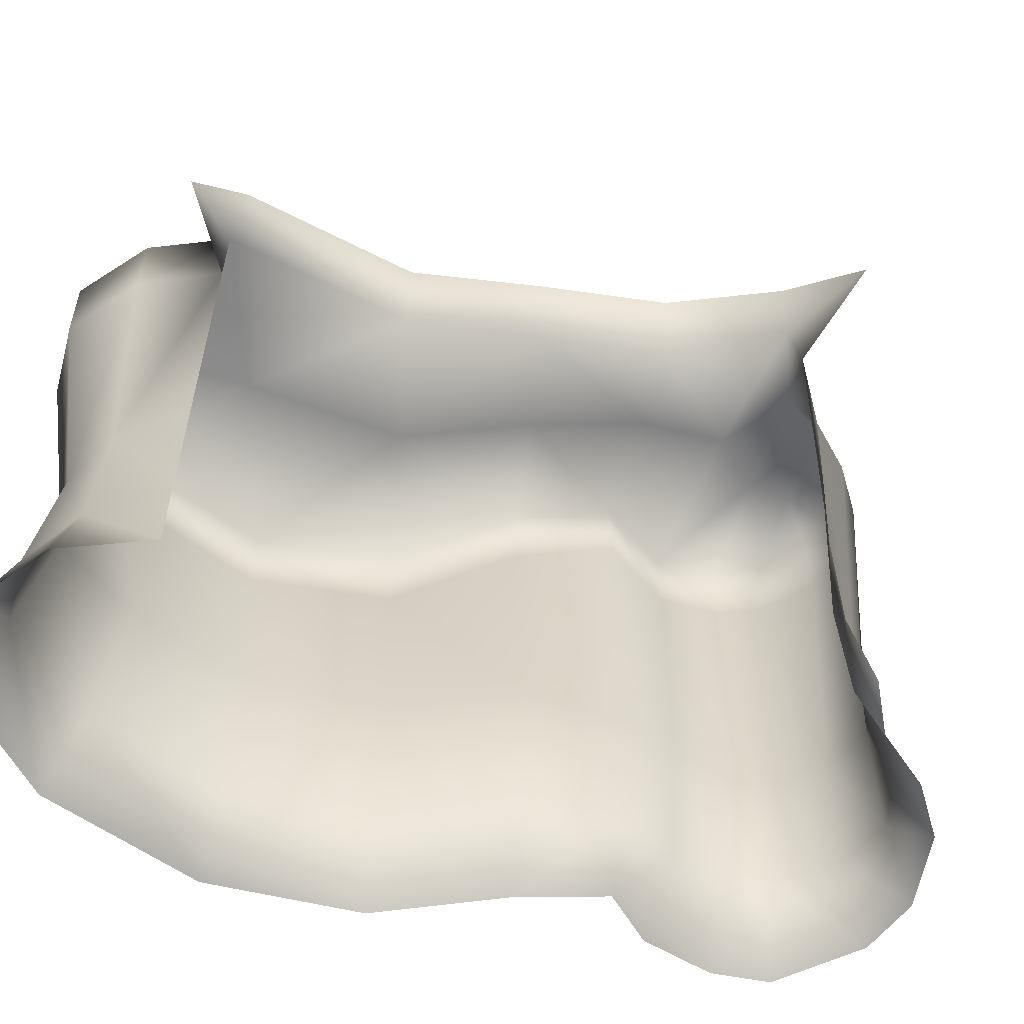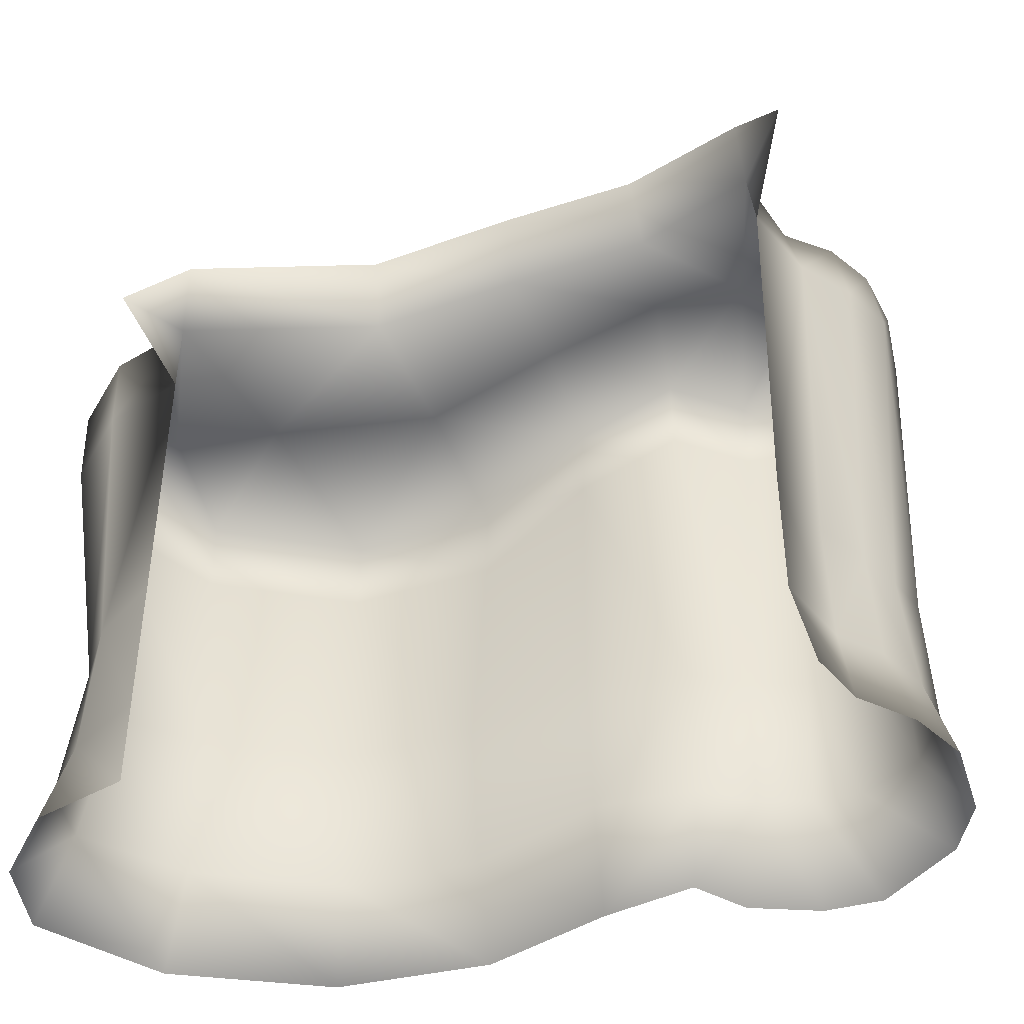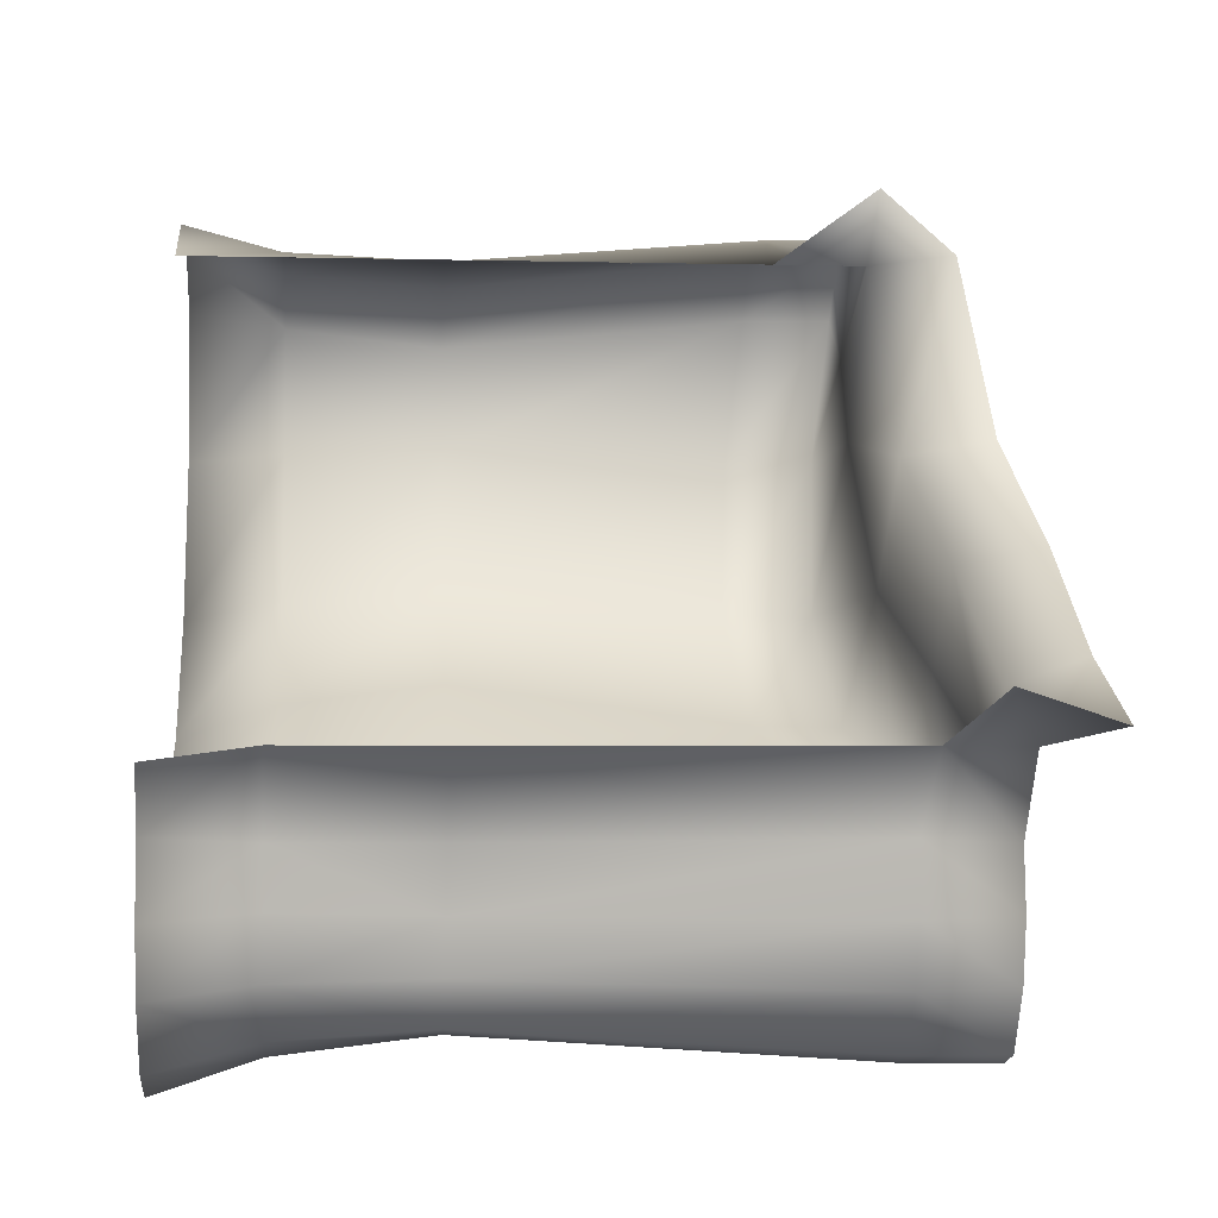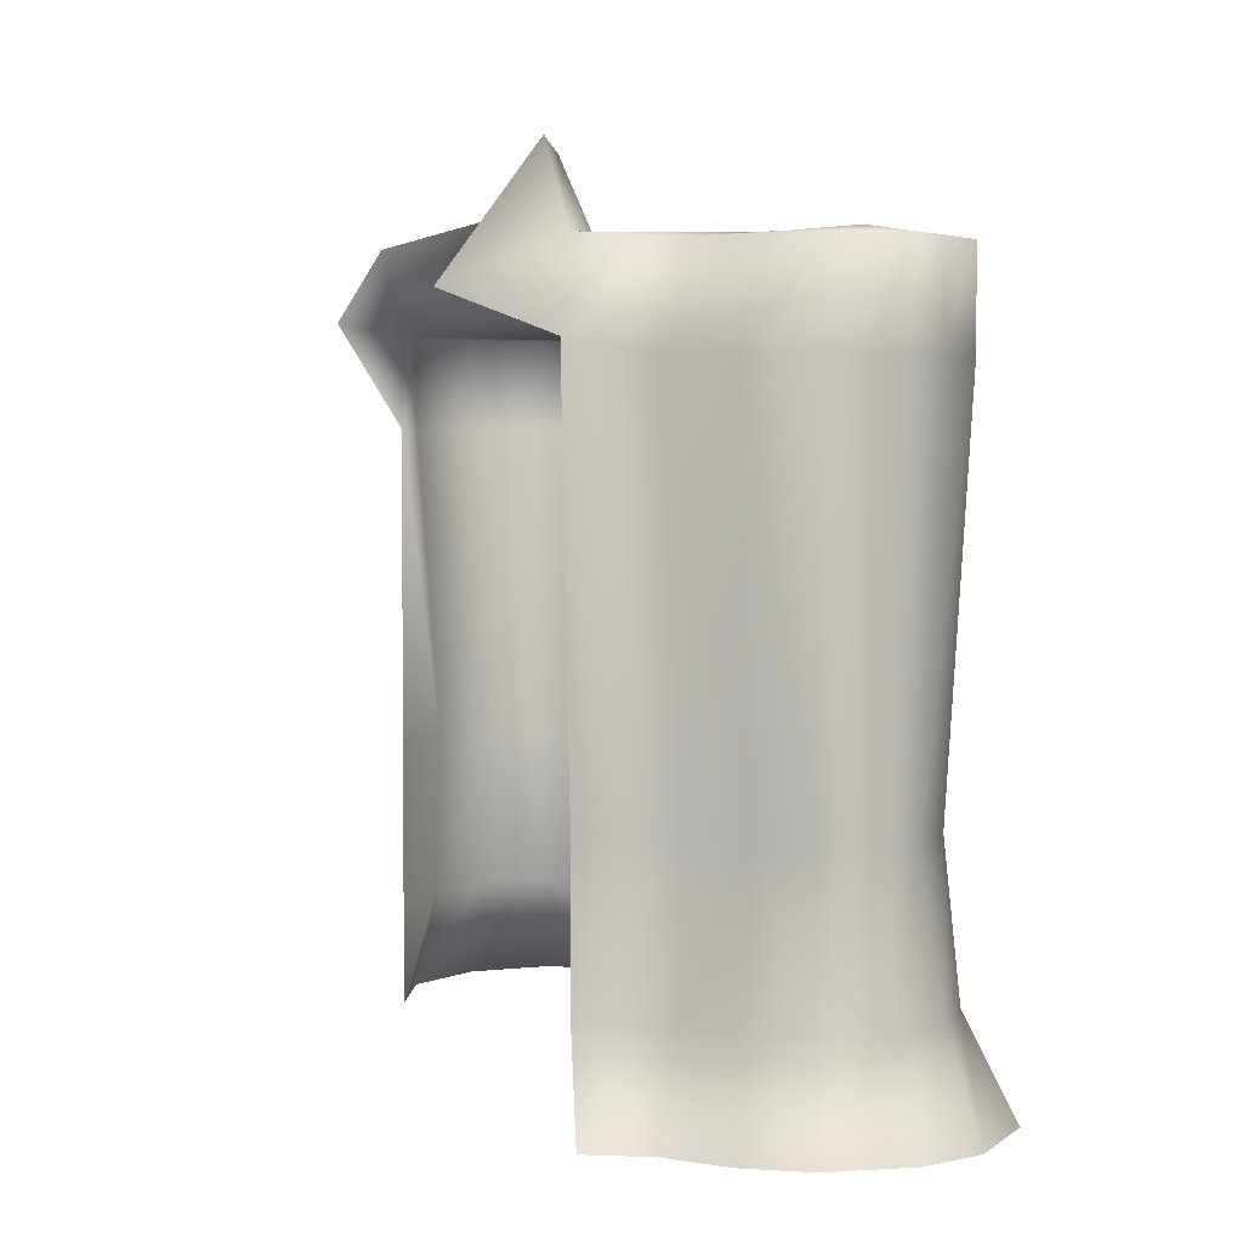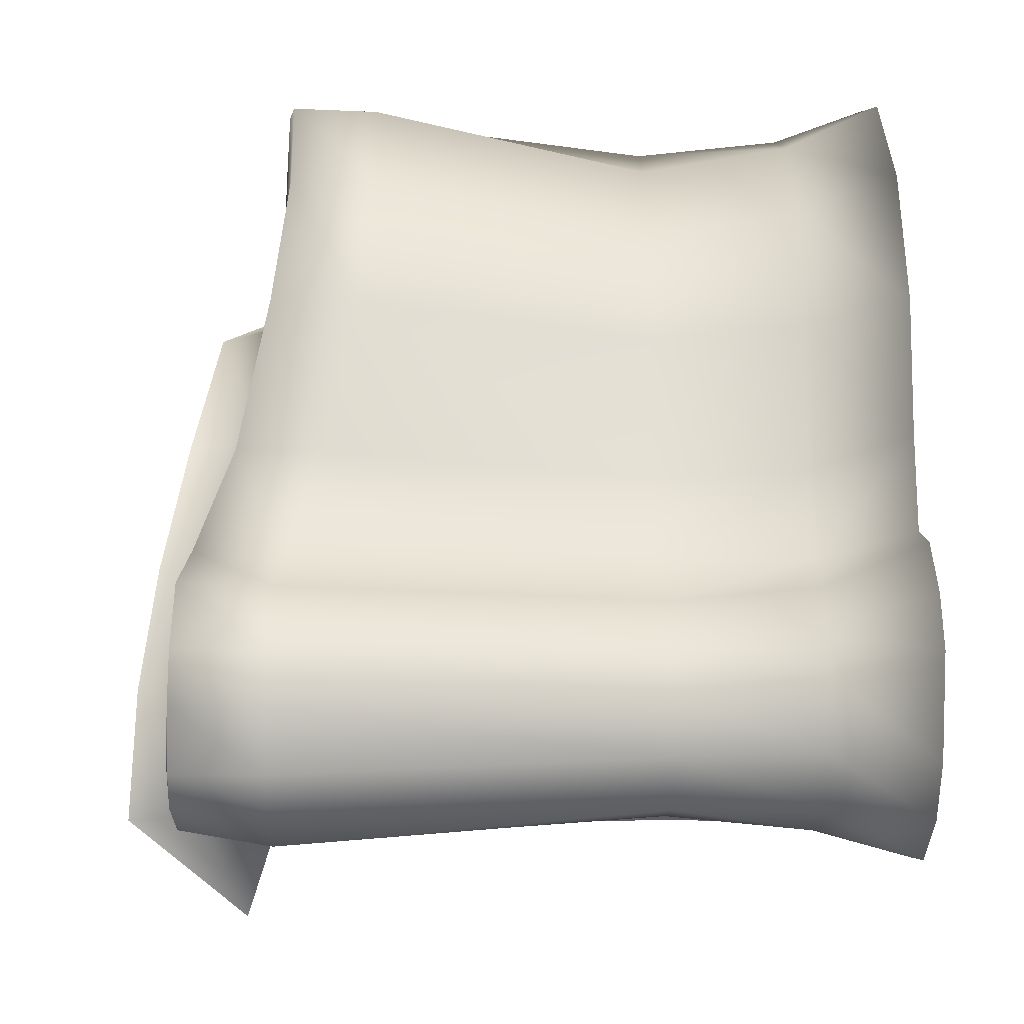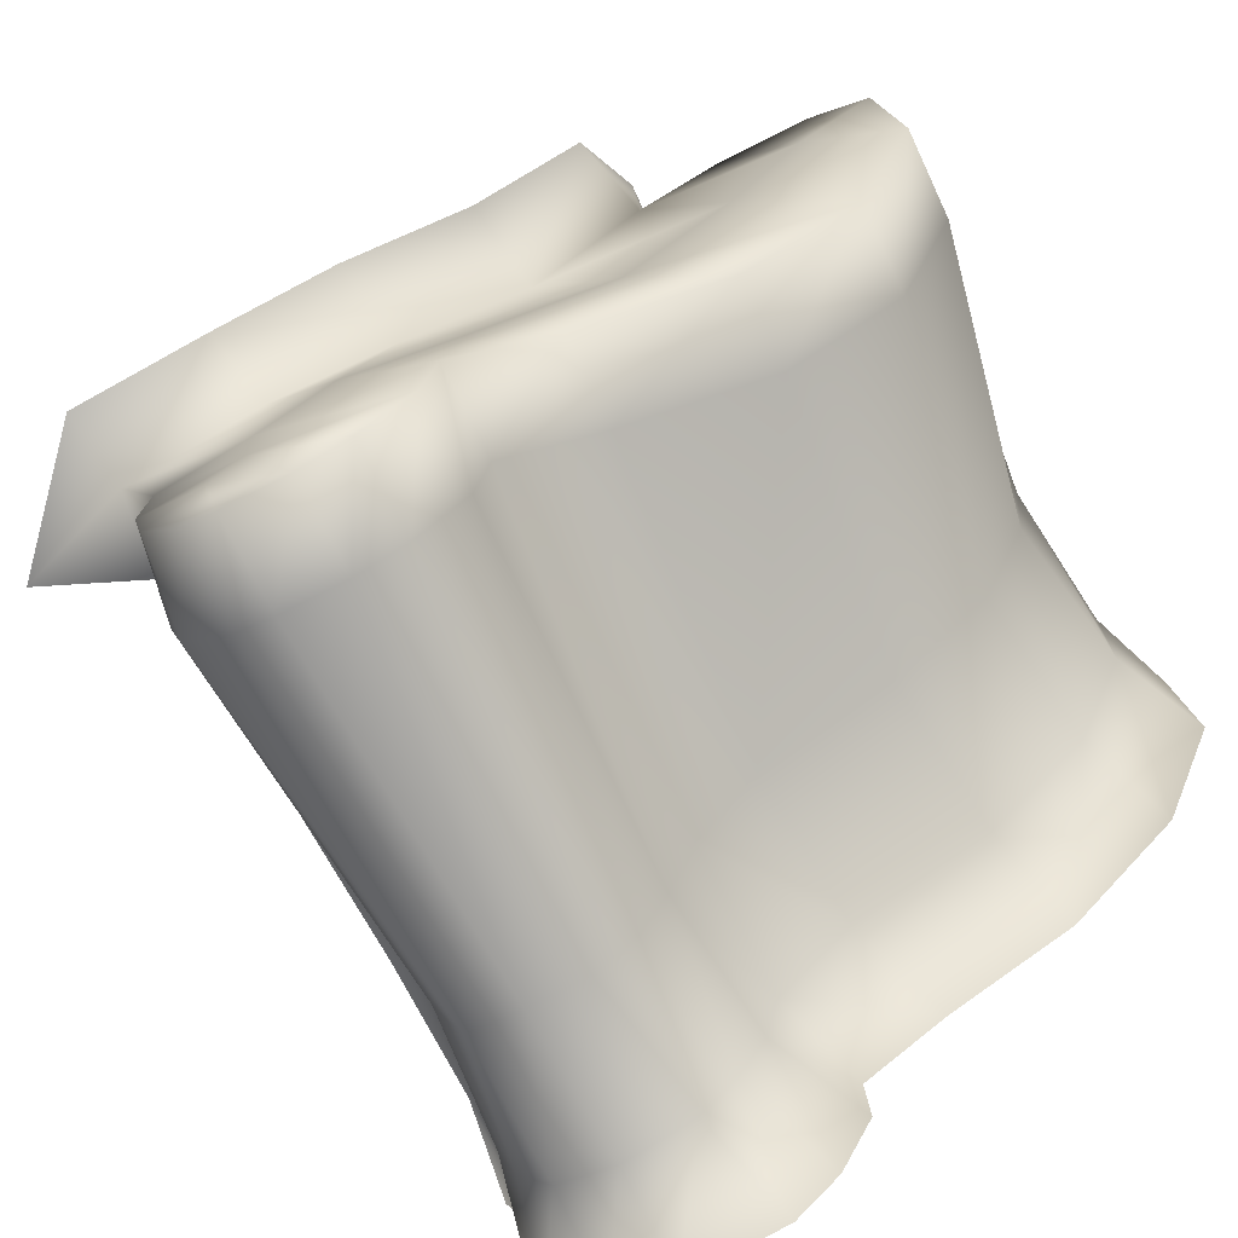
<metadata>
{"format":"obj","ext":"obj","renderer":"f3d","projection":"perspective","resolution":1024,"background":"white","views":[{"elev":-59.8,"azim":33.2,"up":"+Y"},{"elev":-45.3,"azim":61.0,"up":"+Y"},{"elev":-4.2,"azim":85.3,"up":"+Z"},{"elev":3.5,"azim":120.8,"up":"+Y"},{"elev":-78.7,"azim":-90.6,"up":"+Z"},{"elev":-72.7,"azim":-153.2,"up":"+Z"}]}
</metadata>
<code>
g latform_374__GX
v 942.9 911.5 4377
v 967.5 911.5 4381
v 965.7 845 4376
v 897.2 911.5 4397
v 917.2 911.5 4380
v 906.1 845 4378
v 938.8 845 4369
v 890.2 845 4395
v 876.8 845 4418
v 884.7 911.5 4423
v 981.9 845 4398
v 975.8 911.5 4400
v 983.9 911.5 4423
v 990.4 845 4425
v 870.7 845 4447
v 870.7 916.3 4447
v 990.5 845 4450
v 988.1 912.1 4450
v 760.5 916.6 4707
v 759.2 845 4711
v 800 845 4701
v 800 916.6 4701
v 729.4 916.6 4701
v 722.8 845 4707
v 699 845 4686
v 706.3 916.6 4677
v 698.6 845 4628
v 711.3 916.6 4628
v 725.4 845 4558
v 735.6 916.6 4563
v 772.8 845 4509
v 781.3 916.6 4518
v 836.7 845 4482
v 842.6 916.6 4488
v 1006 912.2 4485
v 1006 845 4485
v 1001 1084 4452
v 1012 1091 4485
v 830.1 1066 4479
v 870.7 1082 4447
v 800 1059 4701
v 761.1 1059 4719
v 717.8 1059 4718
v 690.6 1059 4694
v 682.6 1051 4627
v 712 1046 4553
v 763.7 1052 4501
v 919.7 1084 4367
v 949.3 1084 4366
v 966 1084 4370
v 897.6 1084 4378
v 875.3 1084 4403
v 990.6 1084 4395
v 998.7 1084 4422
f 35 36 17
f 35 37 38
f 37 35 18
f 17 18 35
f 18 17 13
f 14 13 17
f 13 14 11
f 37 18 13
f 13 54 37
f 54 13 12
f 11 12 13
f 12 11 2
f 3 2 11
f 2 3 1
f 7 1 3
f 1 7 5
f 6 5 7
f 5 6 4
f 8 4 6
f 4 8 10
f 9 10 8
f 10 9 15
f 12 53 54
f 53 12 2
f 10 52 4
f 51 4 52
f 4 51 5
f 48 5 51
f 5 48 1
f 49 1 48
f 1 49 2
f 50 2 49
f 2 50 53
f 16 15 33
f 15 16 10
f 22 41 19
f 42 19 41
f 19 42 23
f 43 23 42
f 23 43 26
f 44 26 43
f 26 44 28
f 45 28 44
f 28 45 30
f 46 30 45
f 30 46 32
f 47 32 46
f 32 47 34
f 39 34 47
f 34 39 16
f 40 16 39
f 16 40 10
f 52 10 40
f 33 34 16
f 34 33 32
f 31 32 33
f 32 31 30
f 29 30 31
f 30 29 28
f 27 28 29
f 28 27 26
f 25 26 27
f 26 25 23
f 24 23 25
f 23 24 20
f 19 21 22
f 21 19 20
f 23 20 19
v 724.5 1100 4670
v 761.7 1100 4720
v 800 1100 4701
v 759.5 1098 4628
v 943.8 1130 4447
v 1006 1128 4485
v 987.3 1126 4450
v 942.5 1130 4414
v 990.3 1126 4422
v 955 1161 4522
v 1011 1162 4492
v 1006 1128 4485
v 983.9 1126 4396
v 990.3 1126 4422
v 998.7 1084 4422
v 912.7 1129 4481
v 946.7 1128 4510
v 955 1130 4395
v 983.9 1126 4396
v 966 1126 4370
v 949.3 1126 4366
v 919.7 1126 4367
v 955 1130 4395
v 689.7 1100 4695
v 717.8 1100 4720
v 897.2 1118 4561
v 865.1 1115 4519
v 807.6 1102 4557
v 847.7 1106 4611
v 919.7 1126 4367
v 897.6 1126 4378
v 874.3 1126 4402
v 869.8 1124 4446
v 710.9 1088 4553
v 681.4 1092 4627
v 829 1108 4478
v 762.7 1093 4500
v 966 1126 4370
v 761.1 1059 4719
v 800 1059 4701
v 800 1100 4701
v 761.7 1100 4720
v 717.8 1059 4718
v 717.8 1100 4720
v 690.6 1059 4694
v 689.7 1100 4695
v 682.6 1051 4627
v 681.4 1092 4627
v 712 1046 4553
v 710.9 1088 4553
v 763.7 1052 4501
v 762.7 1093 4500
v 830.1 1066 4479
v 829 1108 4478
v 870.7 1082 4447
v 869.8 1124 4446
v 875.3 1084 4403
v 874.3 1126 4402
v 897.6 1084 4378
v 897.6 1126 4378
v 919.7 1084 4367
v 897.6 1084 4378
v 897.6 1126 4378
v 919.7 1126 4367
v 949.3 1084 4366
v 949.3 1126 4366
v 966 1084 4370
v 966 1126 4370
v 990.6 1084 4395
v 966 1126 4370
v 990.6 1084 4395
v 987.3 1126 4450
v 1001 1084 4452
v 1012 1091 4485
v 1006 1128 4485
v 810 1138 4704
v 800 1100 4701
v 800.4 1106 4735
v 800 1059 4701
v 847.7 1106 4611
v 854 1145 4618
v 906 1156 4568
v 946.7 1128 4510
v 897.2 1118 4561
v 1012 1091 4485
v 1063 1107 4504
v 1001 800 4452
v 990.5 845 4450
v 1006 845 4485
v 1013 800 4479
v 817.7 800 4467
v 836.7 845 4482
v 870.7 845 4447
v 856.4 800 4442
v 758.8 800 4494
v 772.8 845 4509
v 706.9 800 4550
v 725.4 845 4558
v 677.3 800 4626
v 698.6 845 4628
v 683.2 800 4695
v 699 845 4686
v 715.7 800 4720
v 722.8 845 4707
v 758.4 800 4723
v 759.2 845 4711
v 800 800 4701
v 800 845 4701
v 1002 800 4421
v 990.4 845 4425
v 876.8 845 4418
v 854.9 800 4413
v 992.8 800 4392
v 981.9 845 4398
v 965.8 800 4364
v 965.7 845 4376
v 870.3 800 4380
v 890.2 845 4395
v 937.3 800 4354
v 890.5 800 4360
v 906.1 845 4378
v 938.8 845 4369
f 77 75 76
f 75 77 92
f 94 95 93
f 96 93 95
f 93 96 97
f 98 97 96
f 97 98 99
f 100 99 98
f 99 100 101
f 102 101 100
f 101 102 103
f 104 103 102
f 103 104 105
f 106 105 104
f 105 106 107
f 108 107 106
f 107 108 109
f 110 109 108
f 109 110 111
f 112 111 110
f 112 113 111
f 113 112 114
f 84 85 62
f 86 62 85
f 62 86 59
f 87 59 86
f 59 87 70
f 81 70 87
f 70 81 80
f 82 80 81
f 80 82 83
f 58 83 82
f 83 58 57
f 55 57 58
f 57 55 56
f 79 56 55
f 82 81 90
f 87 90 81
f 59 70 71
f 80 71 70
f 62 72 84
f 90 91 82
f 88 82 91
f 82 88 58
f 89 58 88
f 58 89 55
f 78 55 89
f 55 78 79
f 71 60 59
f 61 59 60
f 59 61 62
f 63 62 61
f 62 63 72
f 73 72 63
f 72 73 74
f 167 168 164
f 168 167 170
f 169 170 167
f 170 169 176
f 173 176 169
f 176 173 175
f 174 175 173
f 175 174 172
f 171 172 174
f 172 171 165
f 166 165 171
f 165 166 148
f 148 147 165
f 147 148 145
f 167 164 163
f 142 163 164
f 163 142 141
f 143 141 142
f 141 143 144
f 156 155 157
f 155 156 153
f 154 153 156
f 153 154 151
f 152 151 154
f 151 152 149
f 150 149 152
f 149 150 145
f 146 145 150
f 145 146 147
f 160 161 162
f 161 160 159
f 158 159 160
f 159 158 157
f 156 157 158
f 66 65 140
f 65 66 64
f 137 64 66
f 64 137 136
f 138 136 137
f 136 138 135
f 134 135 138
f 135 134 130
f 131 130 134
f 130 131 132
f 133 132 131
f 139 66 140
f 129 128 126
f 127 126 128
f 126 127 68
f 69 68 127
f 68 69 67
f 125 67 69
f 67 125 124
f 116 117 115
f 118 115 117
f 115 118 119
f 120 119 118
f 119 120 121
f 122 121 120
f 121 122 123

</code>
